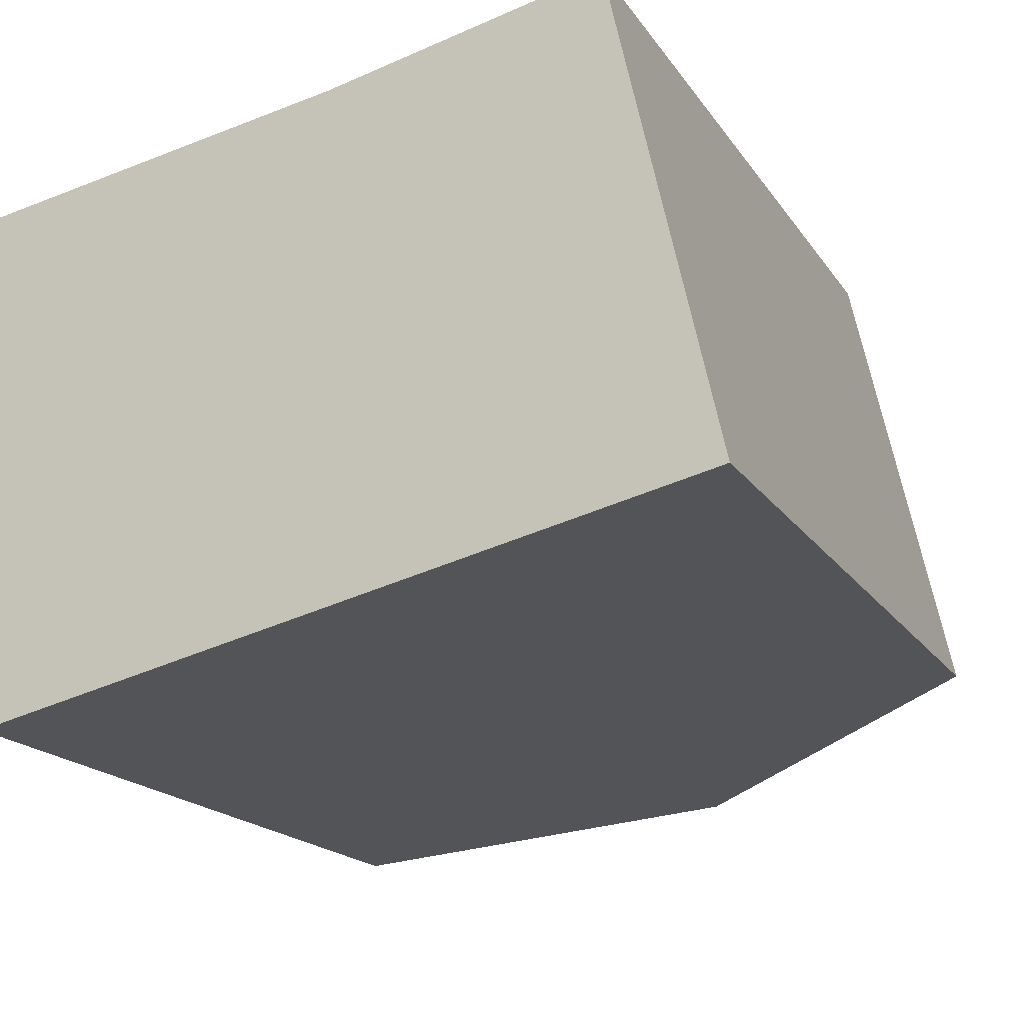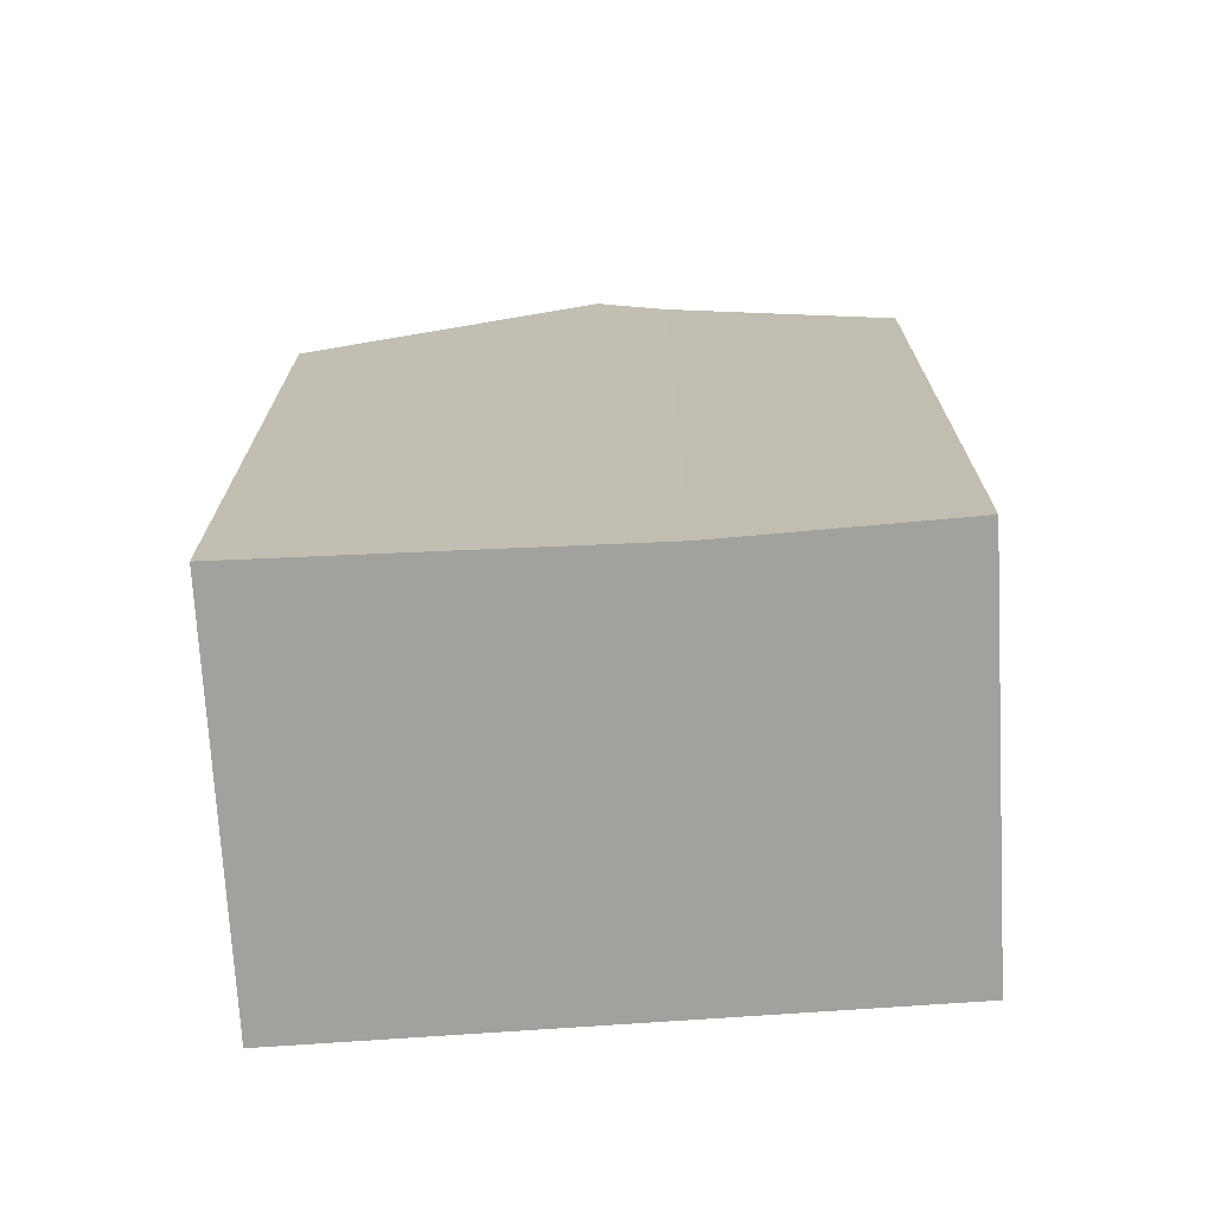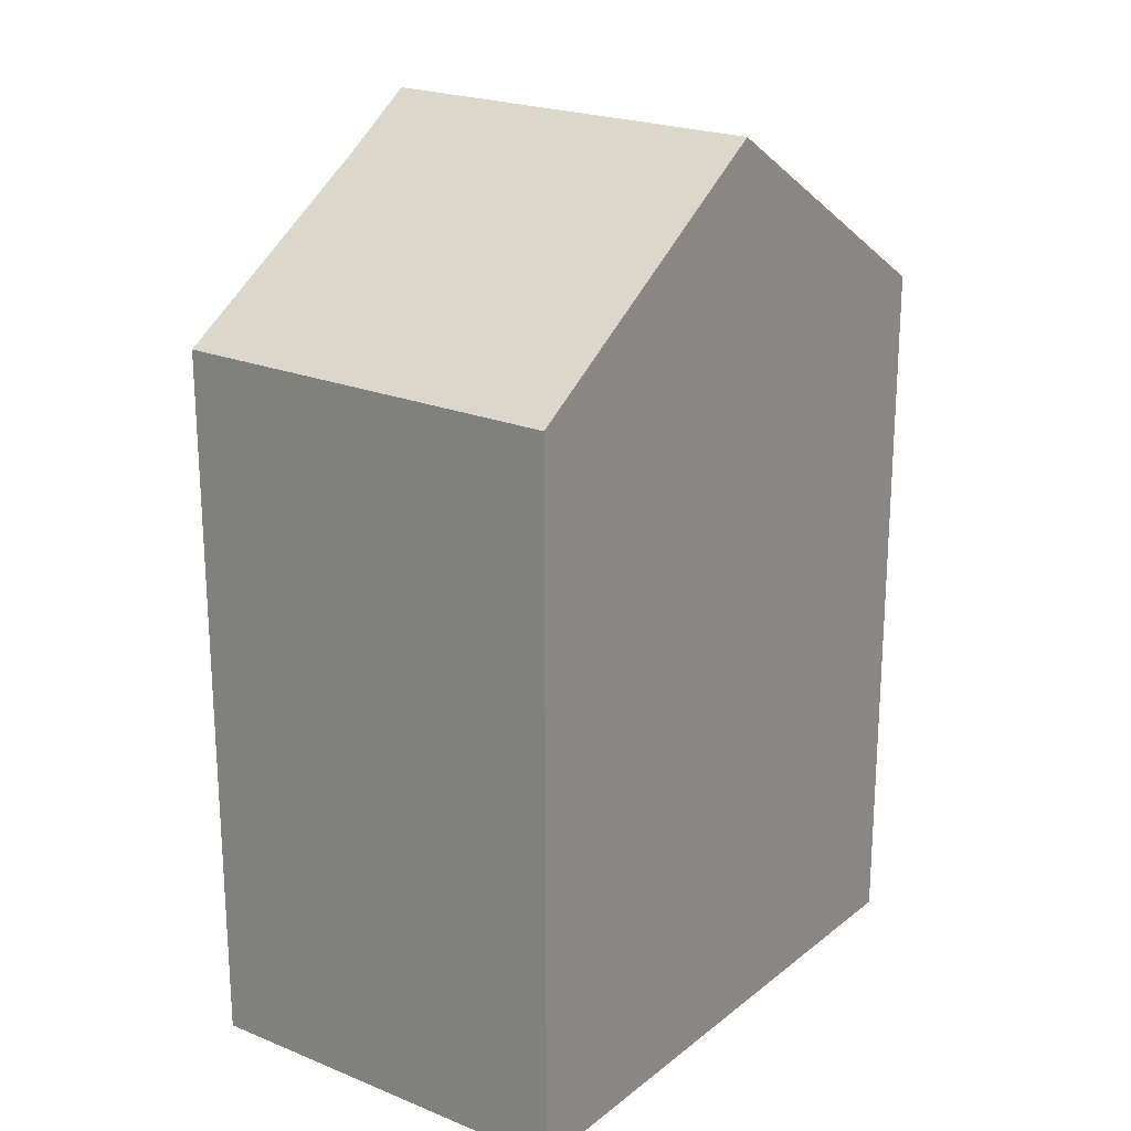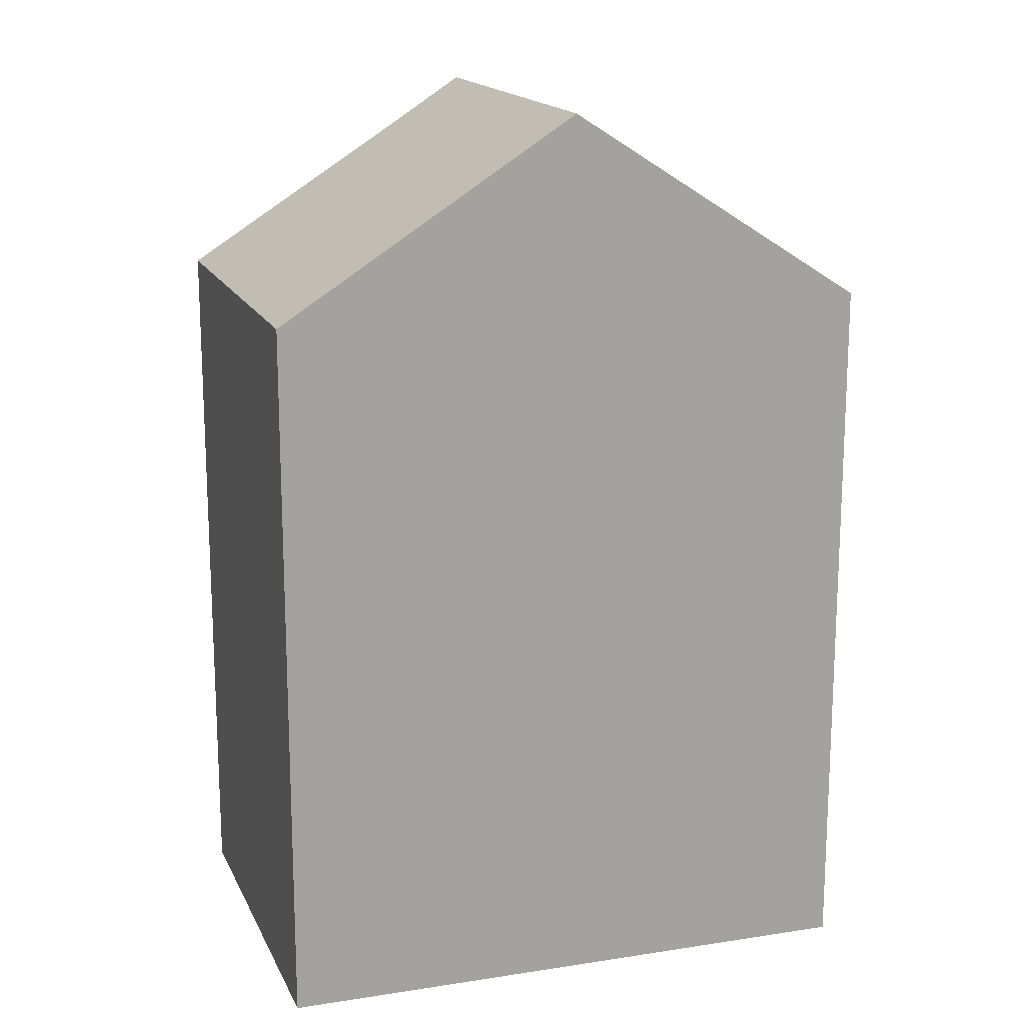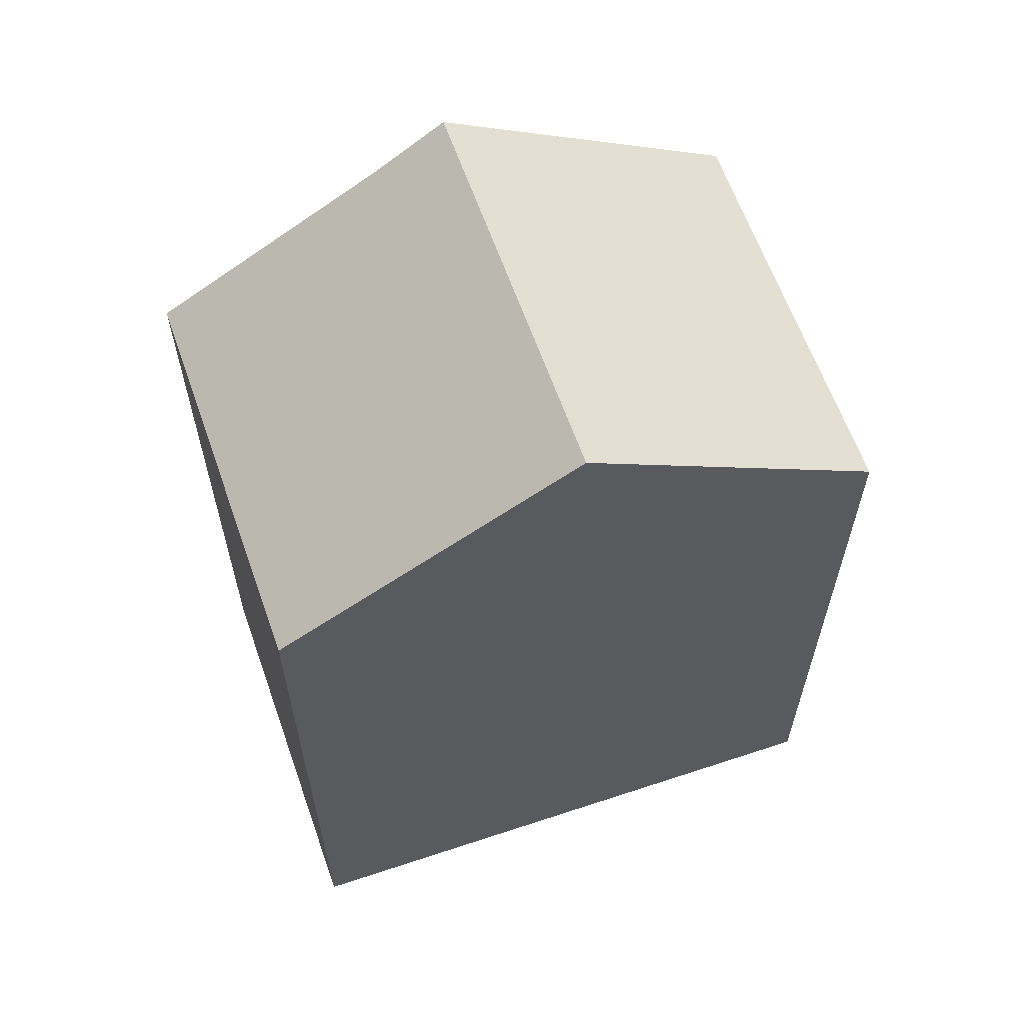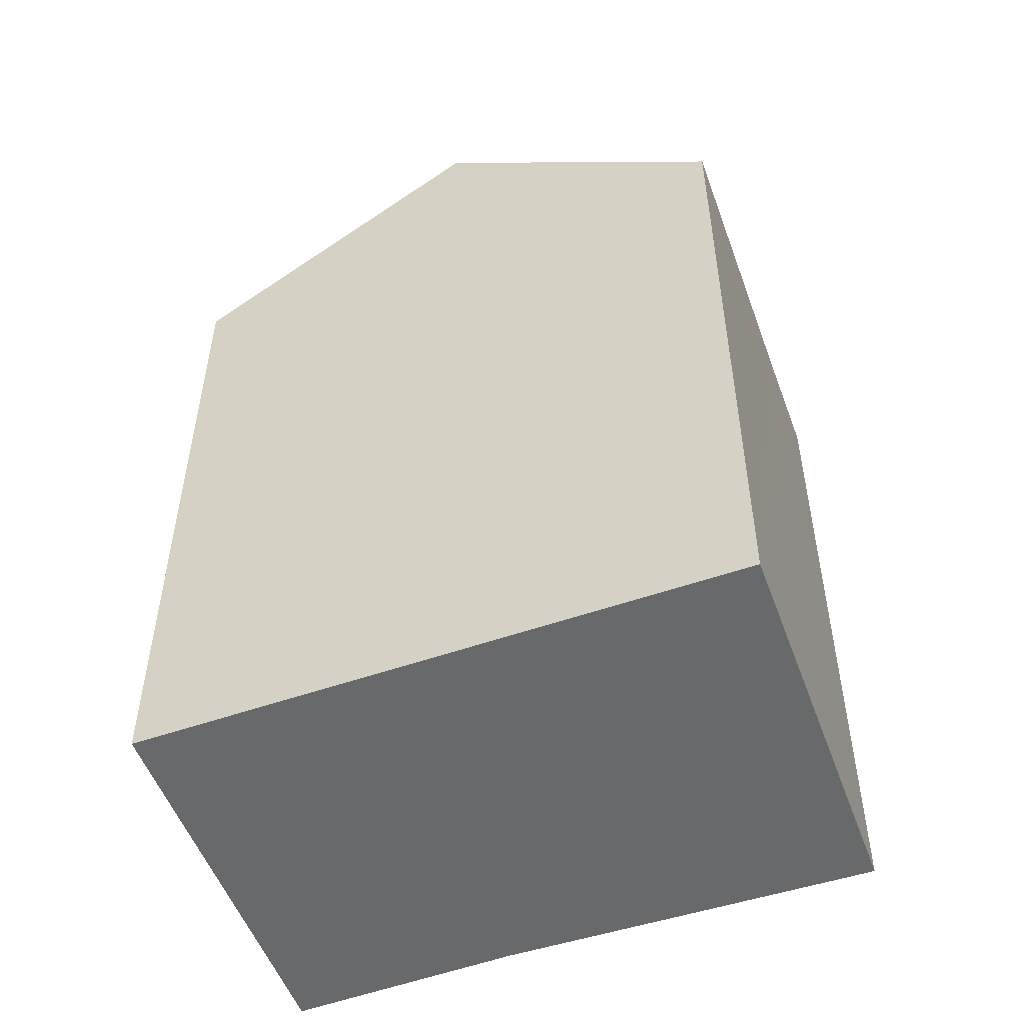
<metadata>
{"format":"obj","ext":"obj","renderer":"f3d","projection":"perspective","resolution":1024,"background":"white","views":[{"elev":-16.0,"azim":21.2,"up":"+Z"},{"elev":-72.1,"azim":-9.8,"up":"+Y"},{"elev":22.0,"azim":112.7,"up":"+Y"},{"elev":16.5,"azim":148.5,"up":"+Y"},{"elev":62.6,"azim":147.6,"up":"+Y"},{"elev":-52.6,"azim":-173.2,"up":"+Y"}]}
</metadata>
<code>
v  7.957 19 -6.682
v  12.17 14.98 2.871
v  14.02 14.99 -5.188
v  7.588 18.02 1.65
v  6.107 19 1.328
v  0.172 15.1 0.038
v  0.553 14.99 -2.343
v  0 14.99 9.176e-16
v  1.704 14.99 -7.37
v  1.888 14.99 -8.176
v  0.771 15.49 0.168
v  4.932 18.23 1.073
v  7.588 -1.01e-16 1.65
v  0 0 0
v  6.107 -8.132e-17 1.328
v  0.771 -1.029e-17 0.168
v  0.172 -2.327e-18 0.038
v  4.932 -6.57e-17 1.073
v  12.17 -1.758e-16 2.871
v  14.02 3.177e-16 -5.188
v  1.888 5.006e-16 -8.176
v  7.957 4.092e-16 -6.682
v  1.704 4.513e-16 -7.37
v  0.553 1.435e-16 -2.343
g defaultobject
f 1 2 3
f 2 1 4
f 4 1 5
f 6 7 8
f 7 6 9
f 9 6 10
f 10 6 1
f 1 6 11
f 1 11 12
f 1 12 5
f 12 4 5
f 4 12 11
f 4 11 13
f 13 11 6
f 13 6 8
f 13 8 14
f 13 14 15
f 15 14 16
f 16 14 17
f 15 16 18
f 13 2 4
f 2 13 19
f 2 20 3
f 20 2 19
f 3 10 1
f 10 3 20
f 10 20 21
f 21 20 22
f 21 9 10
f 9 21 7
f 7 21 8
f 8 21 14
f 14 21 23
f 14 23 24
f 22 23 21
f 23 22 20
f 23 20 19
f 23 19 24
f 24 19 13
f 13 14 24
f 14 13 15
f 14 15 18
f 14 18 16
f 14 16 17

</code>
